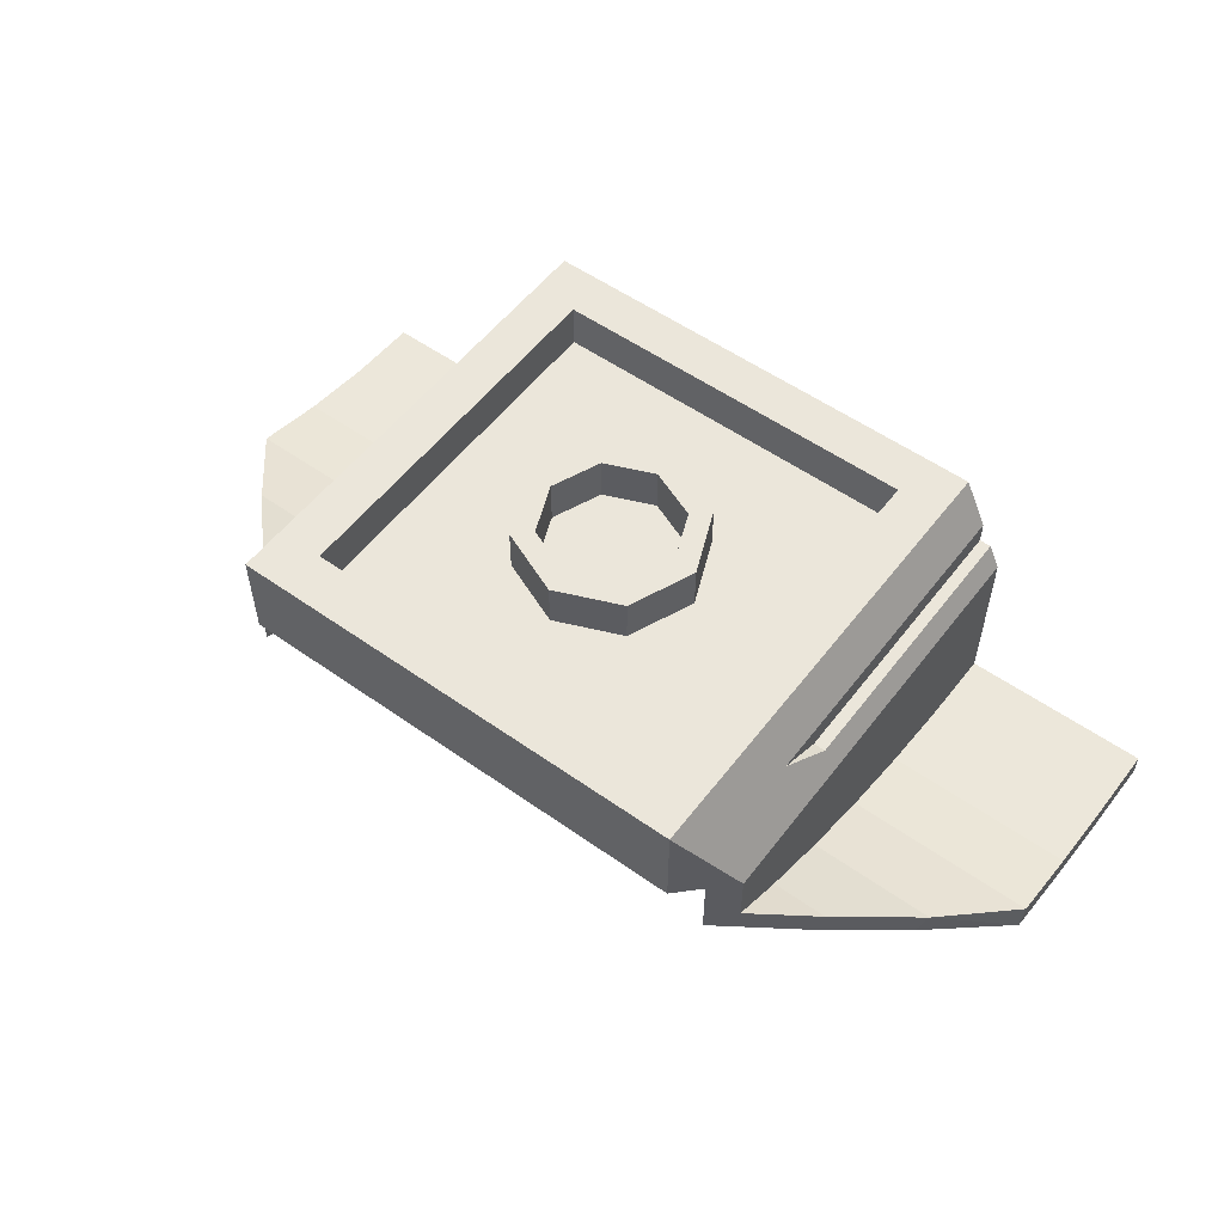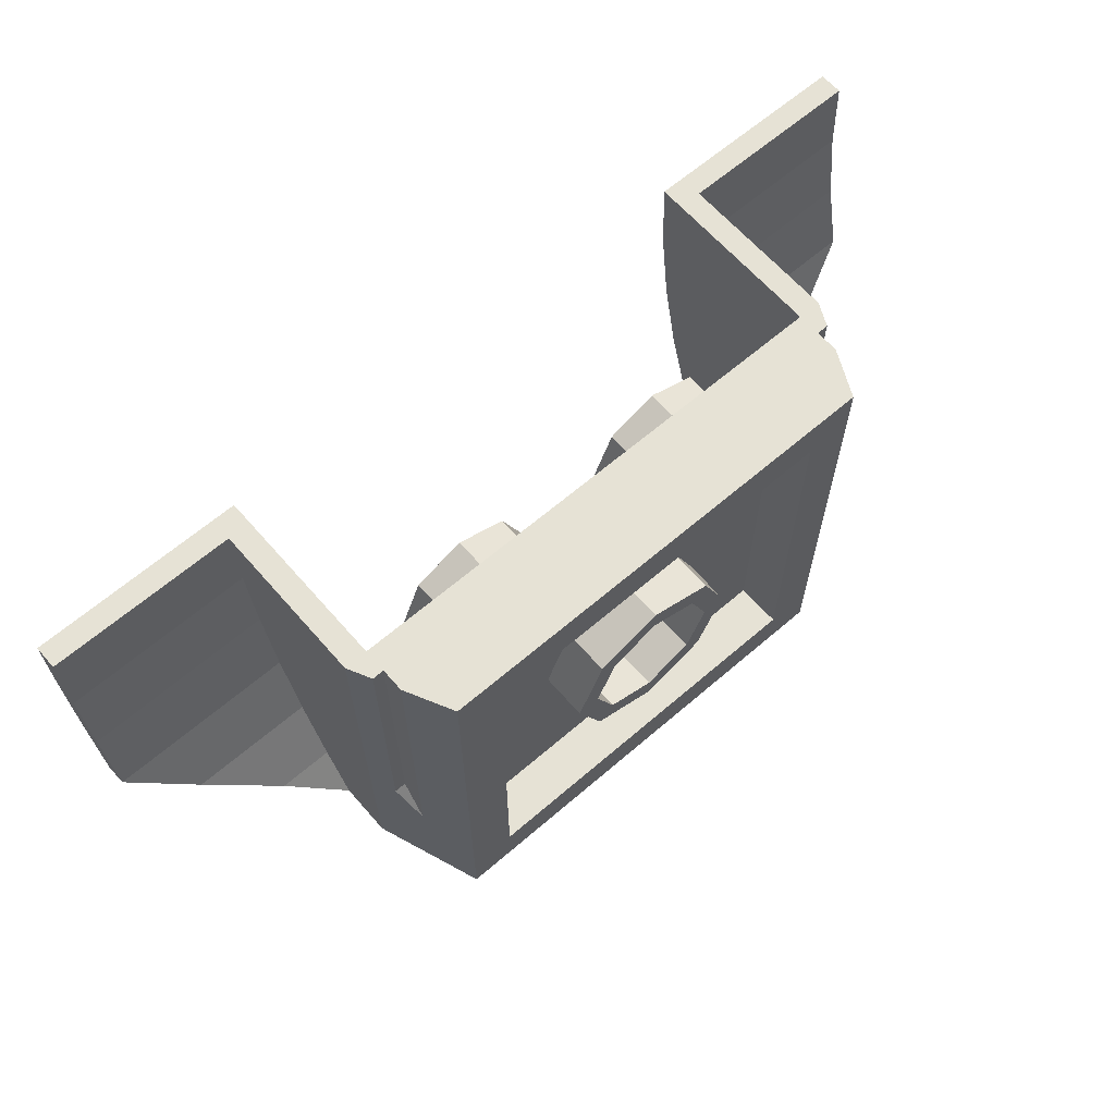
<metadata>
{"format":"obj","ext":"obj","renderer":"f3d","projection":"perspective","resolution":1024,"background":"white","views":[{"elev":54.8,"azim":-143.2,"up":"+Y"},{"elev":63.9,"azim":139.0,"up":"+Z"}]}
</metadata>
<code>
v -0.2121 0.4 -0.2121
v -0.3 0.4 0
v -0.3 0.2 0
v -0.2121 0.2 -0.2121
v 0 0.4 -0.3
v -0.2121 0.4 -0.2121
v -0.2121 0.2 -0.2121
v 0 0.2 -0.3
v 0.2121 0.4 -0.2121
v 0 0.4 -0.3
v 0 0.2 -0.3
v 0.2121 0.2 -0.2121
v 0.3 0.4 0
v 0.2121 0.4 -0.2121
v 0.2121 0.2 -0.2121
v 0.3 0.2 0
v 0.2121 0.4 0.2121
v 0.3 0.4 0
v 0.3 0.2 0
v 0.2121 0.2 0.2121
v 0 0.4 0.3
v 0.2121 0.4 0.2121
v 0.2121 0.2 0.2121
v 0 0.2 0.3
v -0.2121 0.4 0.2121
v 0 0.4 0.3
v 0 0.2 0.3
v -0.2121 0.2 0.2121
v -0.3 0.4 0
v -0.2121 0.4 0.2121
v -0.2121 0.2 0.2121
v -0.3 0.2 0
v -0.2828 0.4 -0.2828
v -0.4 0.4 0
v -0.4 0.2 0
v -0.2828 0.2 -0.2828
v 0 0.4 -0.4
v -0.2828 0.4 -0.2828
v -0.2828 0.2 -0.2828
v 0 0.2 -0.4
v 0.2828 0.4 -0.2828
v 0 0.4 -0.4
v 0 0.2 -0.4
v 0.2828 0.2 -0.2828
v 0.4 0.4 0
v 0.2828 0.4 -0.2828
v 0.2828 0.2 -0.2828
v 0.4 0.2 0
v 0.2828 0.4 0.2828
v 0.4 0.4 0
v 0.4 0.2 0
v 0.2828 0.2 0.2828
v 0 0.4 0.4
v 0.2828 0.4 0.2828
v 0.2828 0.2 0.2828
v 0 0.2 0.4
v -0.2828 0.4 0.2828
v 0 0.4 0.4
v 0 0.2 0.4
v -0.2828 0.2 0.2828
v -0.4 0.4 0
v -0.2828 0.4 0.2828
v -0.2828 0.2 0.2828
v -0.4 0.2 0
v -0.4 0.4 0
v -0.2828 0.4 -0.2828
v -0.2121 0.4 -0.2121
v -0.3 0.4 0
v -0.2828 0.4 -0.2828
v 0 0.4 -0.4
v 0 0.4 -0.3
v -0.2121 0.4 -0.2121
v 0 0.4 -0.4
v 0.2828 0.4 -0.2828
v 0.2121 0.4 -0.2121
v 0 0.4 -0.3
v 0.2828 0.4 -0.2828
v 0.4 0.4 0
v 0.3 0.4 0
v 0.2121 0.4 -0.2121
v 0.4 0.4 0
v 0.2828 0.4 0.2828
v 0.2121 0.4 0.2121
v 0.3 0.4 0
v 0.2828 0.4 0.2828
v 0 0.4 0.4
v 0 0.4 0.3
v 0.2121 0.4 0.2121
v 0 0.4 0.4
v -0.2828 0.4 0.2828
v -0.2121 0.4 0.2121
v 0 0.4 0.3
v -0.2828 0.4 0.2828
v -0.4 0.4 0
v -0.3 0.4 0
v -0.2121 0.4 0.2121
v 0.8 0.2 -0.8
v -0.8 0.2 -0.8
v -0.8 0.2 0.8
v 0.8 0.2 0.8
v 0.8 0.2 -0.8
v 0.8 0.4 -0.8
v -0.8 0.4 -0.8
v -0.8 0.2 -0.8
v 0.8 0.2 0.8
v 0.8 0.4 0.8
v 0.8 0.4 -0.8
v 0.8 0.2 -0.8
v -0.8 0.2 0.8
v -0.8 0.4 0.8
v 0.8 0.4 0.8
v 0.8 0.2 0.8
v -0.8 0.2 -0.8
v -0.8 0.4 -0.8
v -0.8 0.4 0.8
v -0.8 0.2 0.8
v -1 0.4 -1
v -0.8 0.4 -0.8
v 0.8 0.4 -0.8
v 1 0.4 -1
v 1 0.4 1
v 0.8 0.4 0.8
v -0.8 0.4 0.8
v -1 0.4 1
v -1 0.4 1
v -0.8 0.4 0.8
v -0.8 0.4 -0.8
v -1 0.4 -1
v 1 0.4 -1
v 0.8 0.4 -0.8
v 0.8 0.4 0.8
v 1 0.4 1
v 1.1 0 -0.9
v 1.1 0 1
v -1.1 0 1
v -1.1 0 -0.9
v -1.1 0 -0.9
v -1 0 -1
v 1 0 -1
v 1.1 0 -0.9
v -1 0 -1
v -1 0.4 -1
v 1 0.4 -1
v 1 0 -1
v 1 0 1
v 1 0.4 1
v -1 0.4 1
v -1 0 1
v -0.2879 0 -0.7121
v -0.5 0 -0.8
v -0.5 -0.2 -0.8
v -0.2879 -0.2 -0.7121
v -0.2 0 -0.5
v -0.2879 0 -0.7121
v -0.2879 -0.2 -0.7121
v -0.2 -0.2 -0.5
v -0.2879 0 -0.2879
v -0.2 0 -0.5
v -0.2 -0.2 -0.5
v -0.2879 -0.2 -0.2879
v -0.5 0 -0.2
v -0.2879 0 -0.2879
v -0.2879 -0.2 -0.2879
v -0.5 -0.2 -0.2
v -0.7121 0 -0.2879
v -0.5 0 -0.2
v -0.5 -0.2 -0.2
v -0.7121 -0.2 -0.2879
v -0.8 0 -0.5
v -0.7121 0 -0.2879
v -0.7121 -0.2 -0.2879
v -0.8 -0.2 -0.5
v -0.7121 0 -0.7121
v -0.8 0 -0.5
v -0.8 -0.2 -0.5
v -0.7121 -0.2 -0.7121
v -0.5 0 -0.8
v -0.7121 0 -0.7121
v -0.7121 -0.2 -0.7121
v -0.5 -0.2 -0.8
v -0.5 -0.2 -0.5
v -0.5 -0.2 -0.8
v -0.2879 -0.2 -0.7121
v -0.5 -0.2 -0.5
v -0.2879 -0.2 -0.7121
v -0.2 -0.2 -0.5
v -0.5 -0.2 -0.5
v -0.2 -0.2 -0.5
v -0.2879 -0.2 -0.2879
v -0.5 -0.2 -0.5
v -0.2879 -0.2 -0.2879
v -0.5 -0.2 -0.2
v -0.5 -0.2 -0.5
v -0.5 -0.2 -0.2
v -0.7121 -0.2 -0.2879
v -0.5 -0.2 -0.5
v -0.7121 -0.2 -0.2879
v -0.8 -0.2 -0.5
v -0.5 -0.2 -0.5
v -0.8 -0.2 -0.5
v -0.7121 -0.2 -0.7121
v -0.5 -0.2 -0.5
v -0.7121 -0.2 -0.7121
v -0.5 -0.2 -0.8
v 0.7121 0 -0.7121
v 0.5 0 -0.8
v 0.5 -0.2 -0.8
v 0.7121 -0.2 -0.7121
v 0.8 0 -0.5
v 0.7121 0 -0.7121
v 0.7121 -0.2 -0.7121
v 0.8 -0.2 -0.5
v 0.7121 0 -0.2879
v 0.8 0 -0.5
v 0.8 -0.2 -0.5
v 0.7121 -0.2 -0.2879
v 0.5 0 -0.2
v 0.7121 0 -0.2879
v 0.7121 -0.2 -0.2879
v 0.5 -0.2 -0.2
v 0.2879 0 -0.2879
v 0.5 0 -0.2
v 0.5 -0.2 -0.2
v 0.2879 -0.2 -0.2879
v 0.2 0 -0.5
v 0.2879 0 -0.2879
v 0.2879 -0.2 -0.2879
v 0.2 -0.2 -0.5
v 0.2879 0 -0.7121
v 0.2 0 -0.5
v 0.2 -0.2 -0.5
v 0.2879 -0.2 -0.7121
v 0.5 0 -0.8
v 0.2879 0 -0.7121
v 0.2879 -0.2 -0.7121
v 0.5 -0.2 -0.8
v 0.5 -0.2 -0.5
v 0.5 -0.2 -0.8
v 0.7121 -0.2 -0.7121
v 0.5 -0.2 -0.5
v 0.7121 -0.2 -0.7121
v 0.8 -0.2 -0.5
v 0.5 -0.2 -0.5
v 0.8 -0.2 -0.5
v 0.7121 -0.2 -0.2879
v 0.5 -0.2 -0.5
v 0.7121 -0.2 -0.2879
v 0.5 -0.2 -0.2
v 0.5 -0.2 -0.5
v 0.5 -0.2 -0.2
v 0.2879 -0.2 -0.2879
v 0.5 -0.2 -0.5
v 0.2879 -0.2 -0.2879
v 0.2 -0.2 -0.5
v 0.5 -0.2 -0.5
v 0.2 -0.2 -0.5
v 0.2879 -0.2 -0.7121
v 0.5 -0.2 -0.5
v 0.2879 -0.2 -0.7121
v 0.5 -0.2 -0.8
v -0.2879 0 0.2879
v -0.5 0 0.2
v -0.5 -0.2 0.2
v -0.2879 -0.2 0.2879
v -0.2 0 0.5
v -0.2879 0 0.2879
v -0.2879 -0.2 0.2879
v -0.2 -0.2 0.5
v -0.2879 0 0.7121
v -0.2 0 0.5
v -0.2 -0.2 0.5
v -0.2879 -0.2 0.7121
v -0.5 0 0.8
v -0.2879 0 0.7121
v -0.2879 -0.2 0.7121
v -0.5 -0.2 0.8
v -0.7121 0 0.7121
v -0.5 0 0.8
v -0.5 -0.2 0.8
v -0.7121 -0.2 0.7121
v -0.8 0 0.5
v -0.7121 0 0.7121
v -0.7121 -0.2 0.7121
v -0.8 -0.2 0.5
v -0.7121 0 0.2879
v -0.8 0 0.5
v -0.8 -0.2 0.5
v -0.7121 -0.2 0.2879
v -0.5 0 0.2
v -0.7121 0 0.2879
v -0.7121 -0.2 0.2879
v -0.5 -0.2 0.2
v -0.5 -0.2 0.5
v -0.5 -0.2 0.2
v -0.2879 -0.2 0.2879
v -0.5 -0.2 0.5
v -0.2879 -0.2 0.2879
v -0.2 -0.2 0.5
v -0.5 -0.2 0.5
v -0.2 -0.2 0.5
v -0.2879 -0.2 0.7121
v -0.5 -0.2 0.5
v -0.2879 -0.2 0.7121
v -0.5 -0.2 0.8
v -0.5 -0.2 0.5
v -0.5 -0.2 0.8
v -0.7121 -0.2 0.7121
v -0.5 -0.2 0.5
v -0.7121 -0.2 0.7121
v -0.8 -0.2 0.5
v -0.5 -0.2 0.5
v -0.8 -0.2 0.5
v -0.7121 -0.2 0.2879
v -0.5 -0.2 0.5
v -0.7121 -0.2 0.2879
v -0.5 -0.2 0.2
v 0.7121 0 0.2879
v 0.5 0 0.2
v 0.5 -0.2 0.2
v 0.7121 -0.2 0.2879
v 0.8 0 0.5
v 0.7121 0 0.2879
v 0.7121 -0.2 0.2879
v 0.8 -0.2 0.5
v 0.7121 0 0.7121
v 0.8 0 0.5
v 0.8 -0.2 0.5
v 0.7121 -0.2 0.7121
v 0.5 0 0.8
v 0.7121 0 0.7121
v 0.7121 -0.2 0.7121
v 0.5 -0.2 0.8
v 0.2879 0 0.7121
v 0.5 0 0.8
v 0.5 -0.2 0.8
v 0.2879 -0.2 0.7121
v 0.2 0 0.5
v 0.2879 0 0.7121
v 0.2879 -0.2 0.7121
v 0.2 -0.2 0.5
v 0.2879 0 0.2879
v 0.2 0 0.5
v 0.2 -0.2 0.5
v 0.2879 -0.2 0.2879
v 0.5 0 0.2
v 0.2879 0 0.2879
v 0.2879 -0.2 0.2879
v 0.5 -0.2 0.2
v 0.5 -0.2 0.5
v 0.5 -0.2 0.2
v 0.7121 -0.2 0.2879
v 0.5 -0.2 0.5
v 0.7121 -0.2 0.2879
v 0.8 -0.2 0.5
v 0.5 -0.2 0.5
v 0.8 -0.2 0.5
v 0.7121 -0.2 0.7121
v 0.5 -0.2 0.5
v 0.7121 -0.2 0.7121
v 0.5 -0.2 0.8
v 0.5 -0.2 0.5
v 0.5 -0.2 0.8
v 0.2879 -0.2 0.7121
v 0.5 -0.2 0.5
v 0.2879 -0.2 0.7121
v 0.2 -0.2 0.5
v 0.5 -0.2 0.5
v 0.2 -0.2 0.5
v 0.2879 -0.2 0.2879
v 0.5 -0.2 0.5
v 0.2879 -0.2 0.2879
v 0.5 -0.2 0.2
v -1 0 -1
v -1 0.4 -1
v -1.2 0 -0.8
v -1 0.4 -1
v -1 0.4 1
v -1.1 0.2 1
v -1.1 0.2 -0.9
v -1.15 0.1 -0.85
v -1.15 0.1 1
v -1.2 0 1
v -1.2 0 -0.8
v -1.1 0.2 -0.9
v -1.1 0.2 -0.4
v -1.15 0.1 -0.2
v -1.15 0.1 -0.85
v -1.1 0.2 -0.4
v -1.1 0.2 1
v -1.1 0.1 1
v -1.1 0.1 -0.2
v -1.1 0.1 1
v -1.15 0.1 1
v -1.15 0.1 -0.2
v -1.1 0.1 -0.2
v -1.1 0.1 -0.2
v -1.15 0.1 -0.2
v -1.1 0.2 -0.4
v -1.1 -0.2909 -0.9
v -1.1 0 -0.9
v -1.2 0 -0.8
v -1.2 -0.2326 -0.8
v -1 0 1
v -1.1 0.1 1
v -1.1 0.2 1
v -1 0.4 1
v -1 0 1
v -1.2 0 1
v -1.15 0.1 1
v -1.1 0.1 1
v -1.1 0 1
v -1.1 -0.8 1
v -1.2 -0.7 1
v -1.2 0 1
v -2 -0.8 1
v -2 -0.7 1
v -1.2 -0.7 1
v -1.1 -0.8 1
v -2 -0.7 1
v -2 -0.6859 0.6775
v -1.2 -0.6859 0.6775
v -1.2 -0.7 1
v -2 -0.6859 0.6775
v -2 -0.6438 0.3575
v -1.2 -0.6438 0.3575
v -1.2 -0.6859 0.6775
v -2 -0.6438 0.3575
v -2 -0.5739 0.04237
v -1.2 -0.5739 0.04237
v -1.2 -0.6438 0.3575
v -2 -0.5739 0.04237
v -1.735 -0.4769 -0.2655
v -1.2 -0.4769 -0.2655
v -1.2 -0.5739 0.04237
v -1.735 -0.4769 -0.2655
v -1.436 -0.3533 -0.5637
v -1.2 -0.3533 -0.5637
v -1.2 -0.4769 -0.2655
v -1.436 -0.3533 -0.5637
v -1.2 -0.2326 -0.8
v -1.2 -0.3533 -0.5637
v -2 -0.8 1
v -2 -0.7855 0.6688
v -2 -0.6859 0.6775
v -2 -0.7 1
v -2 -0.7855 0.6688
v -2 -0.7423 0.3401
v -2 -0.6438 0.3575
v -2 -0.6859 0.6775
v -2 -0.7423 0.3401
v -2 -0.6705 0.01649
v -2 -0.5739 0.04237
v -2 -0.6438 0.3575
v -2 -0.6705 0.01649
v -1.7 -0.5708 -0.2997
v -1.735 -0.4769 -0.2655
v -2 -0.5739 0.04237
v -2 -0.6705 0.01649
v -1.735 -0.4769 -0.2655
v -1.7 -0.5708 -0.2997
v -1.394 -0.444 -0.6059
v -1.436 -0.3533 -0.5637
v -1.735 -0.4769 -0.2655
v -1.394 -0.444 -0.6059
v -1.1 -0.2909 -0.9
v -1.2 -0.2326 -0.8
v -1.436 -0.3533 -0.5637
v -1.1 -0.8 1
v -1.1 0 1
v -1.1 0 0.6688
v -1.1 -0.7855 0.6688
v -1.1 -0.7855 0.6688
v -1.1 0 0.6688
v -1.1 0 0.3401
v -1.1 -0.7423 0.3401
v -1.1 -0.7423 0.3401
v -1.1 0 0.3401
v -1.1 0 0.01649
v -1.1 -0.6705 0.01649
v -1.1 -0.6705 0.01649
v -1.1 0 0.01649
v -1.1 0 -0.2997
v -1.1 -0.5708 -0.2997
v -1.1 -0.5708 -0.2997
v -1.1 0 -0.2997
v -1.1 0 -0.6059
v -1.1 -0.444 -0.6059
v -1.1 -0.444 -0.6059
v -1.1 0 -0.6059
v -1.1 0 -0.9
v -1.1 -0.2909 -0.9
v -1.2 -0.7 1
v -1.2 -0.6859 0.6775
v -1.2 0 0.6775
v -1.2 0 1
v -1.2 -0.6859 0.6775
v -1.2 -0.6438 0.3575
v -1.2 0 0.3575
v -1.2 0 0.6775
v -1.2 -0.6438 0.3575
v -1.2 -0.5739 0.04237
v -1.2 0 0.04237
v -1.2 0 0.3575
v -1.2 -0.5739 0.04237
v -1.2 -0.4769 -0.2655
v -1.2 0 -0.2655
v -1.2 0 0.04237
v -1.2 -0.4769 -0.2655
v -1.2 -0.3533 -0.5637
v -1.2 0 -0.5637
v -1.2 0 -0.2655
v -1.2 -0.3533 -0.5637
v -1.2 -0.2326 -0.8
v -1.2 0 -0.8
v -1.2 0 -0.5637
v 1 0 -1
v 1 0.4 -1
v 1.2 0 -0.8
v 1 0.4 -1
v 1 0.4 1
v 1.1 0.2 1
v 1.1 0.2 -0.9
v 1.15 0.1 -0.85
v 1.15 0.1 1
v 1.2 0 1
v 1.2 0 -0.8
v 1.1 0.2 -0.9
v 1.1 0.2 -0.4
v 1.15 0.1 -0.2
v 1.15 0.1 -0.85
v 1.1 0.2 -0.4
v 1.1 0.2 1
v 1.1 0.1 1
v 1.1 0.1 -0.2
v 1.1 0.1 1
v 1.15 0.1 1
v 1.15 0.1 -0.2
v 1.1 0.1 -0.2
v 1.1 0.1 -0.2
v 1.15 0.1 -0.2
v 1.1 0.2 -0.4
v 1.1 -0.2909 -0.9
v 1.1 0 -0.9
v 1.2 0 -0.8
v 1.2 -0.2326 -0.8
v 1 0 1
v 1.1 0.1 1
v 1.1 0.2 1
v 1 0.4 1
v 1 0 1
v 1.2 0 1
v 1.15 0.1 1
v 1.1 0.1 1
v 1.1 0 1
v 1.1 -0.8 1
v 1.2 -0.7 1
v 1.2 0 1
v 2 -0.8 1
v 2 -0.7 1
v 1.2 -0.7 1
v 1.1 -0.8 1
v 2 -0.7 1
v 2 -0.6859 0.6775
v 1.2 -0.6859 0.6775
v 1.2 -0.7 1
v 2 -0.6859 0.6775
v 2 -0.6438 0.3575
v 1.2 -0.6438 0.3575
v 1.2 -0.6859 0.6775
v 2 -0.6438 0.3575
v 2 -0.5739 0.04237
v 1.2 -0.5739 0.04237
v 1.2 -0.6438 0.3575
v 2 -0.5739 0.04237
v 1.735 -0.4769 -0.2655
v 1.2 -0.4769 -0.2655
v 1.2 -0.5739 0.04237
v 1.735 -0.4769 -0.2655
v 1.436 -0.3533 -0.5637
v 1.2 -0.3533 -0.5637
v 1.2 -0.4769 -0.2655
v 1.436 -0.3533 -0.5637
v 1.2 -0.2326 -0.8
v 1.2 -0.3533 -0.5637
v 2 -0.8 1
v 2 -0.7855 0.6688
v 2 -0.6859 0.6775
v 2 -0.7 1
v 2 -0.7855 0.6688
v 2 -0.7423 0.3401
v 2 -0.6438 0.3575
v 2 -0.6859 0.6775
v 2 -0.7423 0.3401
v 2 -0.6705 0.01649
v 2 -0.5739 0.04237
v 2 -0.6438 0.3575
v 2 -0.6705 0.01649
v 1.7 -0.5708 -0.2997
v 1.735 -0.4769 -0.2655
v 2 -0.5739 0.04237
v 2 -0.6705 0.01649
v 1.735 -0.4769 -0.2655
v 1.7 -0.5708 -0.2997
v 1.394 -0.444 -0.6059
v 1.436 -0.3533 -0.5637
v 1.735 -0.4769 -0.2655
v 1.394 -0.444 -0.6059
v 1.1 -0.2909 -0.9
v 1.2 -0.2326 -0.8
v 1.436 -0.3533 -0.5637
v 1.1 -0.8 1
v 1.1 0 1
v 1.1 0 0.6688
v 1.1 -0.7855 0.6688
v 1.1 -0.7855 0.6688
v 1.1 0 0.6688
v 1.1 0 0.3401
v 1.1 -0.7423 0.3401
v 1.1 -0.7423 0.3401
v 1.1 0 0.3401
v 1.1 0 0.01649
v 1.1 -0.6705 0.01649
v 1.1 -0.6705 0.01649
v 1.1 0 0.01649
v 1.1 0 -0.2997
v 1.1 -0.5708 -0.2997
v 1.1 -0.5708 -0.2997
v 1.1 0 -0.2997
v 1.1 0 -0.6059
v 1.1 -0.444 -0.6059
v 1.1 -0.444 -0.6059
v 1.1 0 -0.6059
v 1.1 0 -0.9
v 1.1 -0.2909 -0.9
v 1.2 -0.7 1
v 1.2 -0.6859 0.6775
v 1.2 0 0.6775
v 1.2 0 1
v 1.2 -0.6859 0.6775
v 1.2 -0.6438 0.3575
v 1.2 0 0.3575
v 1.2 0 0.6775
v 1.2 -0.6438 0.3575
v 1.2 -0.5739 0.04237
v 1.2 0 0.04237
v 1.2 0 0.3575
v 1.2 -0.5739 0.04237
v 1.2 -0.4769 -0.2655
v 1.2 0 -0.2655
v 1.2 0 0.04237
v 1.2 -0.4769 -0.2655
v 1.2 -0.3533 -0.5637
v 1.2 0 -0.5637
v 1.2 0 -0.2655
v 1.2 -0.3533 -0.5637
v 1.2 -0.2326 -0.8
v 1.2 0 -0.8
v 1.2 0 -0.5637
g mesh7075216
f 1 2 3
f 3 4 1
f 5 6 7
f 7 8 5
f 9 10 11
f 11 12 9
f 13 14 15
f 15 16 13
f 17 18 19
f 19 20 17
f 21 22 23
f 23 24 21
f 25 26 27
f 27 28 25
f 29 30 31
f 31 32 29
g mesh7075218
f 33 35 34
f 35 33 36
f 37 39 38
f 39 37 40
f 41 43 42
f 43 41 44
f 45 47 46
f 47 45 48
f 49 51 50
f 51 49 52
f 53 55 54
f 55 53 56
f 57 59 58
f 59 57 60
f 61 63 62
f 63 61 64
g mesh7075220
f 65 67 66
f 67 65 68
f 69 71 70
f 71 69 72
f 73 75 74
f 75 73 76
f 77 79 78
f 79 77 80
f 81 83 82
f 83 81 84
f 85 87 86
f 87 85 88
f 89 91 90
f 91 89 92
f 93 95 94
f 95 93 96
g mesh7075223
f 97 98 99
f 99 100 97
f 101 102 103
f 103 104 101
f 105 106 107
f 107 108 105
f 109 110 111
f 111 112 109
f 113 114 115
f 115 116 113
f 117 118 119
f 119 120 117
f 121 122 123
f 123 124 121
f 125 126 127
f 127 128 125
f 129 130 131
f 131 132 129
f 133 134 135
f 135 136 133
f 137 138 139
f 139 140 137
f 141 142 143
f 143 144 141
f 145 146 147
f 147 148 145
g mesh7075228
f 149 151 150
f 151 149 152
f 153 155 154
f 155 153 156
f 157 159 158
f 159 157 160
f 161 163 162
f 163 161 164
f 165 167 166
f 167 165 168
f 169 171 170
f 171 169 172
f 173 175 174
f 175 173 176
f 177 179 178
f 179 177 180
g mesh7075230
f 181 182 183
f 184 185 186
f 187 188 189
f 190 191 192
f 193 194 195
f 196 197 198
f 199 200 201
f 202 203 204
g mesh7075236
f 205 207 206
f 207 205 208
f 209 211 210
f 211 209 212
f 213 215 214
f 215 213 216
f 217 219 218
f 219 217 220
f 221 223 222
f 223 221 224
f 225 227 226
f 227 225 228
f 229 231 230
f 231 229 232
f 233 235 234
f 235 233 236
g mesh7075238
f 237 238 239
f 240 241 242
f 243 244 245
f 246 247 248
f 249 250 251
f 252 253 254
f 255 256 257
f 258 259 260
g mesh7075244
f 261 263 262
f 263 261 264
f 265 267 266
f 267 265 268
f 269 271 270
f 271 269 272
f 273 275 274
f 275 273 276
f 277 279 278
f 279 277 280
f 281 283 282
f 283 281 284
f 285 287 286
f 287 285 288
f 289 291 290
f 291 289 292
g mesh7075246
f 293 294 295
f 296 297 298
f 299 300 301
f 302 303 304
f 305 306 307
f 308 309 310
f 311 312 313
f 314 315 316
g mesh7075252
f 317 319 318
f 319 317 320
f 321 323 322
f 323 321 324
f 325 327 326
f 327 325 328
f 329 331 330
f 331 329 332
f 333 335 334
f 335 333 336
f 337 339 338
f 339 337 340
f 341 343 342
f 343 341 344
f 345 347 346
f 347 345 348
g mesh7075254
f 349 350 351
f 352 353 354
f 355 356 357
f 358 359 360
f 361 362 363
f 364 365 366
f 367 368 369
f 370 371 372
f 373 375 374
f 376 378 377
f 378 376 379
f 380 382 381
f 382 380 383
f 384 386 385
f 386 384 387
f 388 390 389
f 390 388 391
f 392 394 393
f 394 392 395
f 396 398 397
f 399 401 400
f 401 399 402
f 403 405 404
f 405 403 406
f 407 409 408
f 409 407 410
f 411 413 412
f 413 411 414
f 415 417 416
f 417 415 418
f 419 421 420
f 421 419 422
f 423 425 424
f 425 423 426
f 427 429 428
f 429 427 430
f 431 433 432
f 433 431 434
f 435 437 436
f 437 435 438
f 439 441 440
f 442 444 443
f 444 442 445
f 446 448 447
f 448 446 449
f 450 452 451
f 452 450 453
f 454 456 455
f 457 459 458
f 460 462 461
f 462 460 463
f 464 466 465
f 466 464 467
f 468 470 469
f 470 468 471
f 472 474 473
f 474 472 475
f 476 478 477
f 478 476 479
f 480 482 481
f 482 480 483
f 484 486 485
f 486 484 487
f 488 490 489
f 490 488 491
f 492 494 493
f 494 492 495
f 496 498 497
f 498 496 499
f 500 502 501
f 502 500 503
f 504 506 505
f 506 504 507
f 508 510 509
f 510 508 511
f 512 514 513
f 514 512 515
f 516 517 518
f 519 520 521
f 521 522 519
f 523 524 525
f 525 526 523
f 527 528 529
f 529 530 527
f 531 532 533
f 533 534 531
f 535 536 537
f 537 538 535
f 539 540 541
f 542 543 544
f 544 545 542
f 546 547 548
f 548 549 546
f 550 551 552
f 552 553 550
f 554 555 556
f 556 557 554
f 558 559 560
f 560 561 558
f 562 563 564
f 564 565 562
f 566 567 568
f 568 569 566
f 570 571 572
f 572 573 570
f 574 575 576
f 576 577 574
f 578 579 580
f 580 581 578
f 582 583 584
f 585 586 587
f 587 588 585
f 589 590 591
f 591 592 589
f 593 594 595
f 595 596 593
f 597 598 599
f 600 601 602
f 603 604 605
f 605 606 603
f 607 608 609
f 609 610 607
f 611 612 613
f 613 614 611
f 615 616 617
f 617 618 615
f 619 620 621
f 621 622 619
f 623 624 625
f 625 626 623
f 627 628 629
f 629 630 627
f 631 632 633
f 633 634 631
f 635 636 637
f 637 638 635
f 639 640 641
f 641 642 639
f 643 644 645
f 645 646 643
f 647 648 649
f 649 650 647
f 651 652 653
f 653 654 651
f 655 656 657
f 657 658 655

</code>
